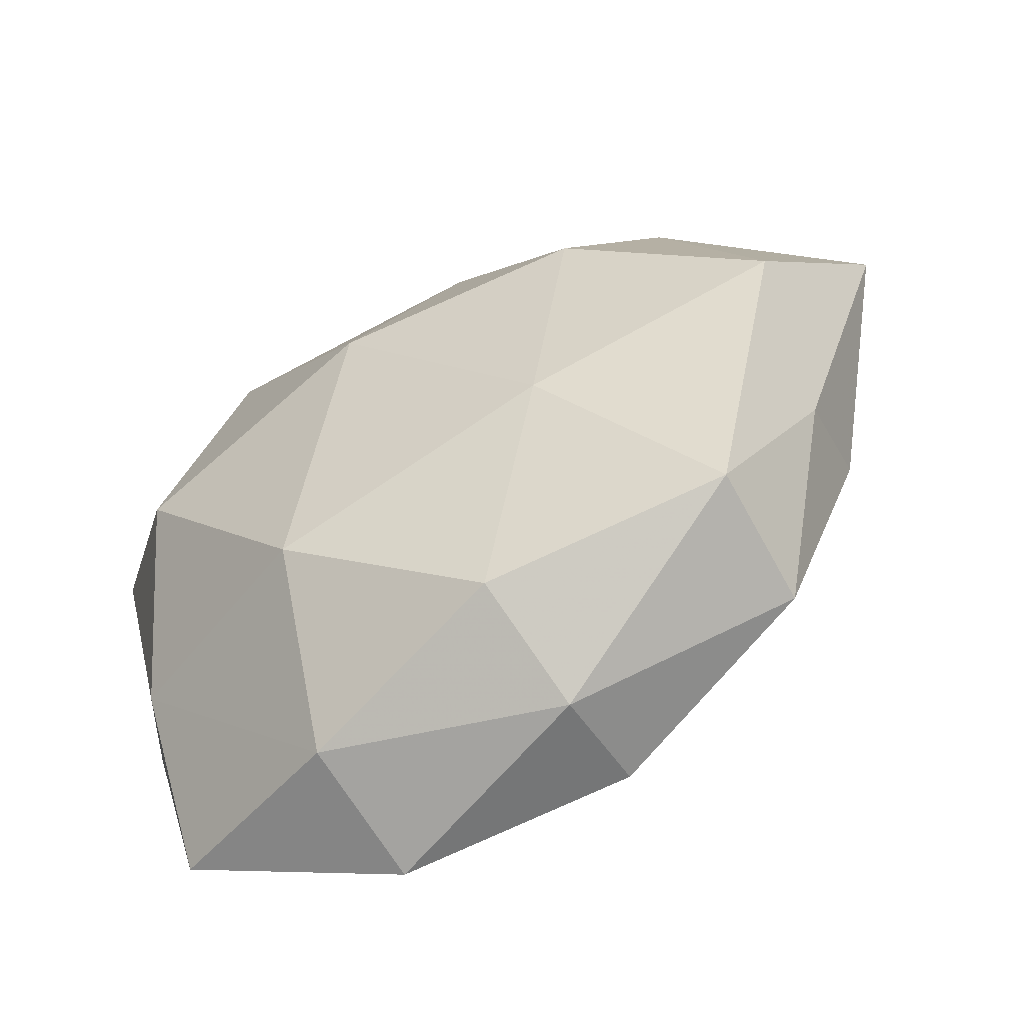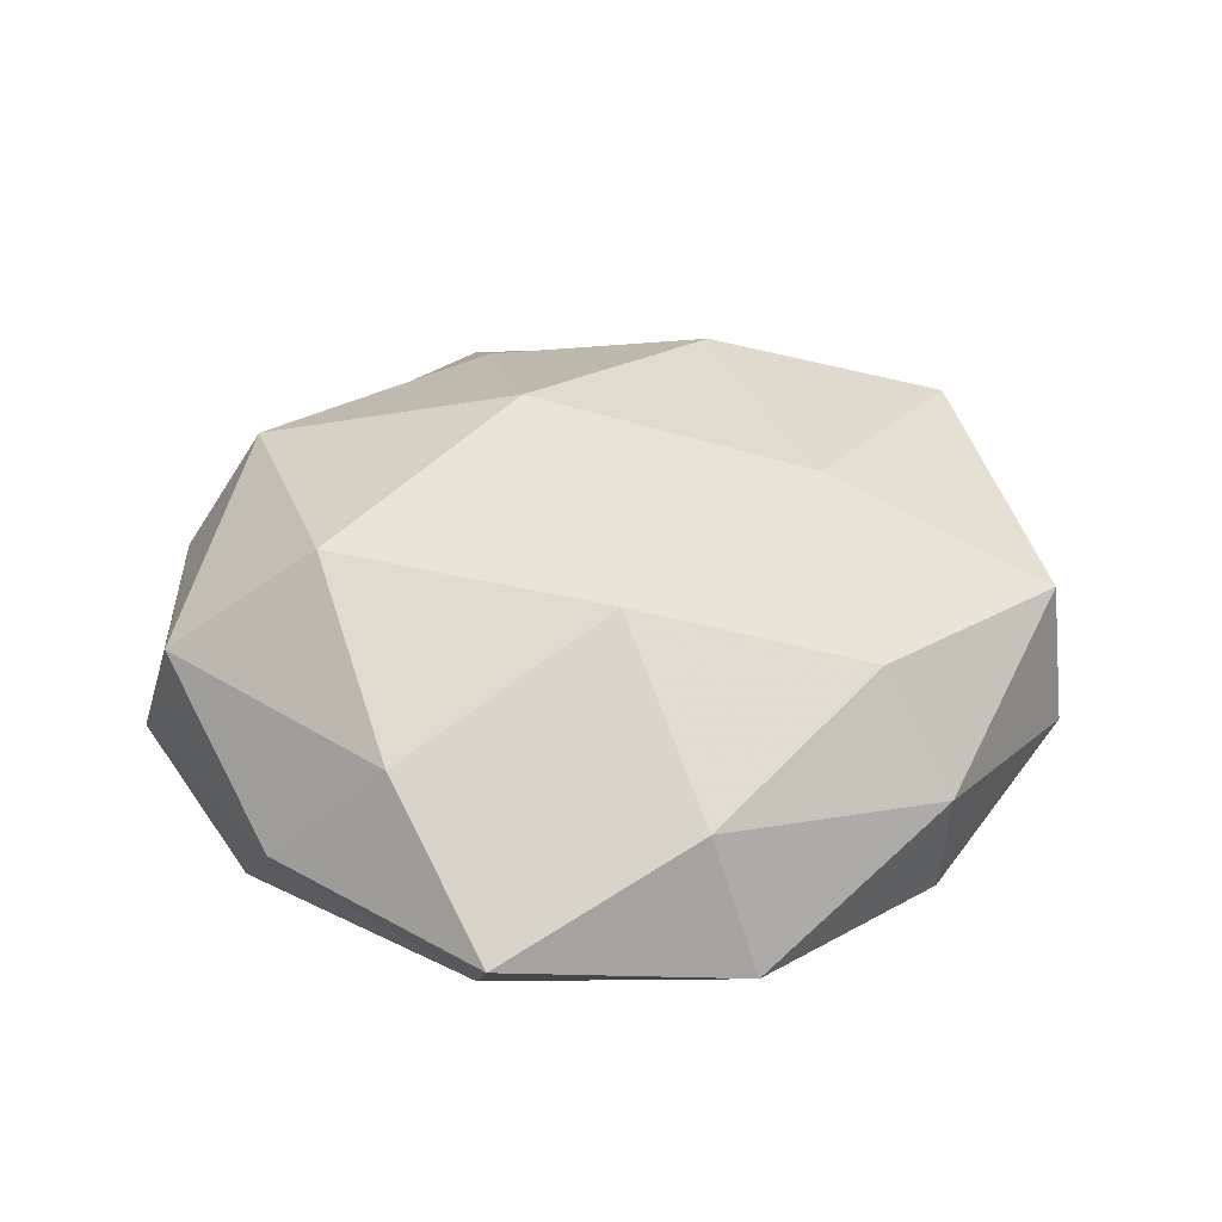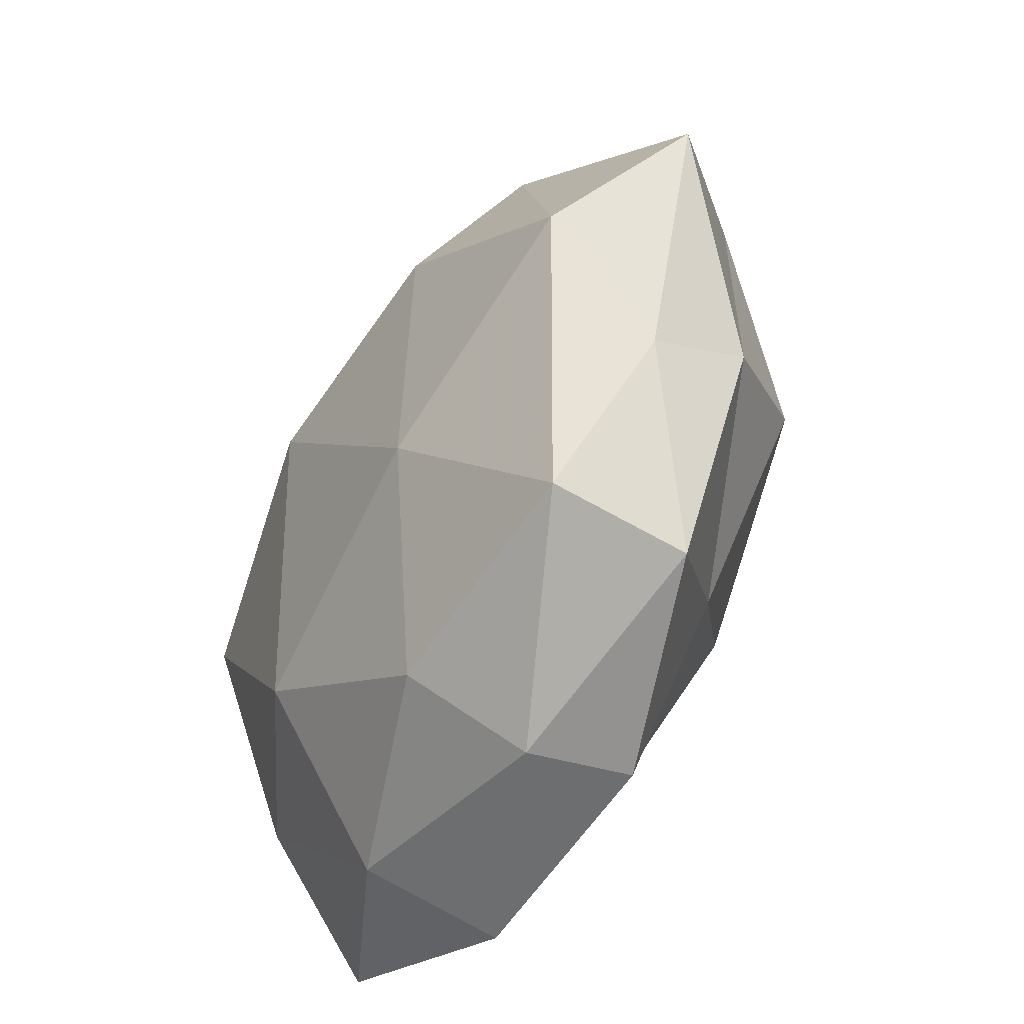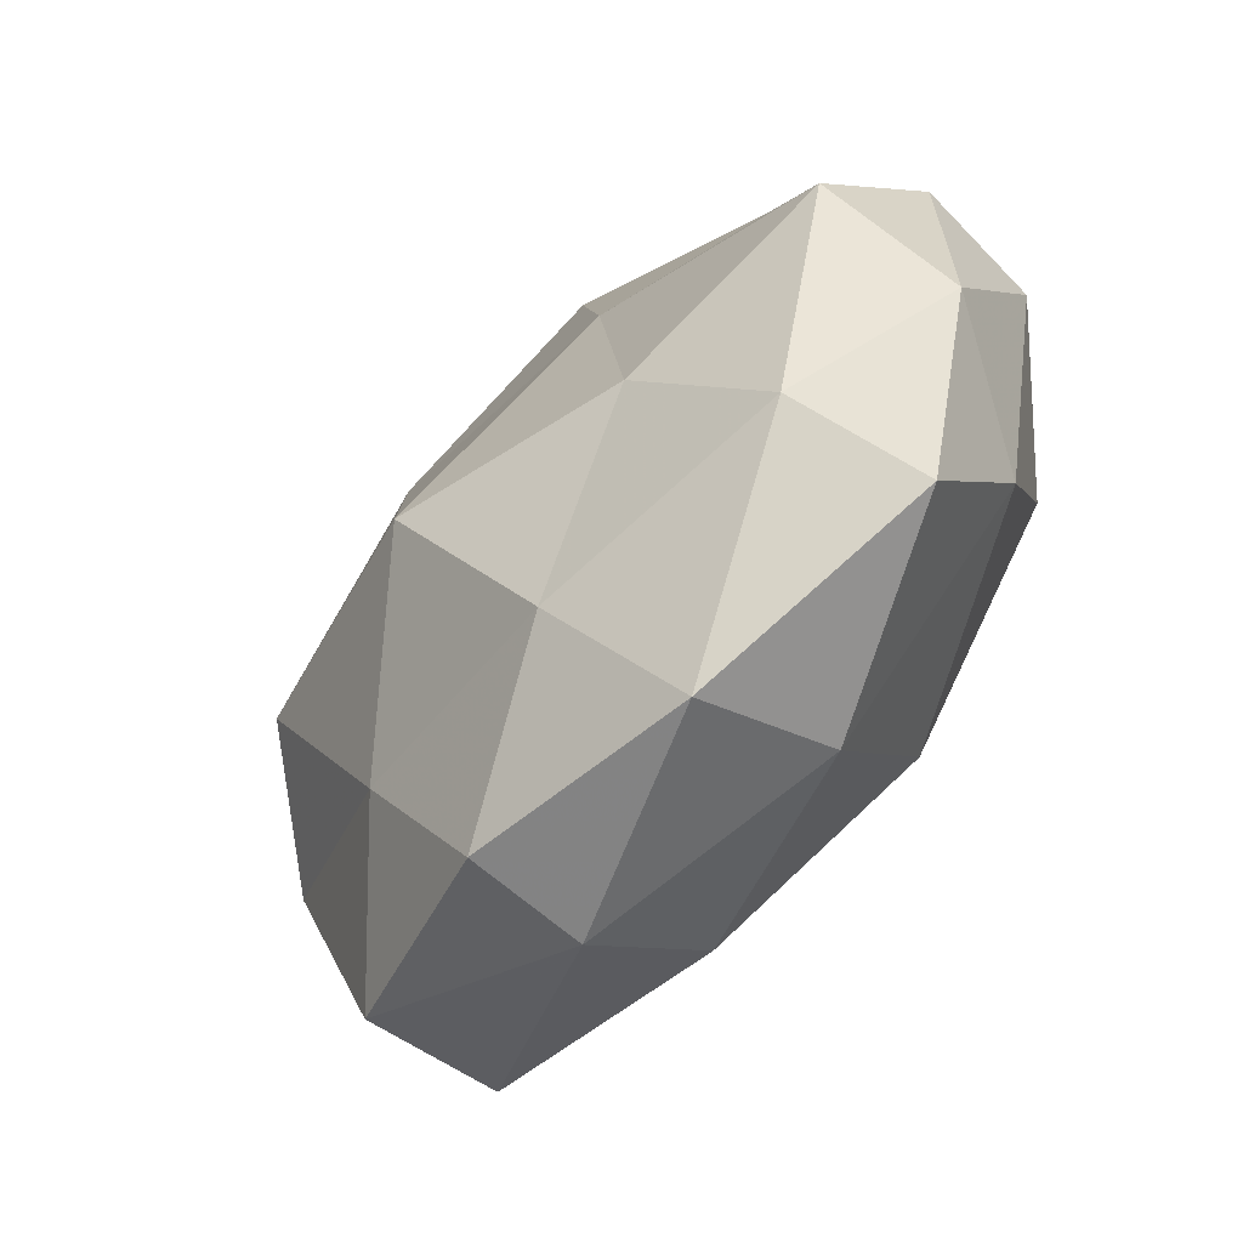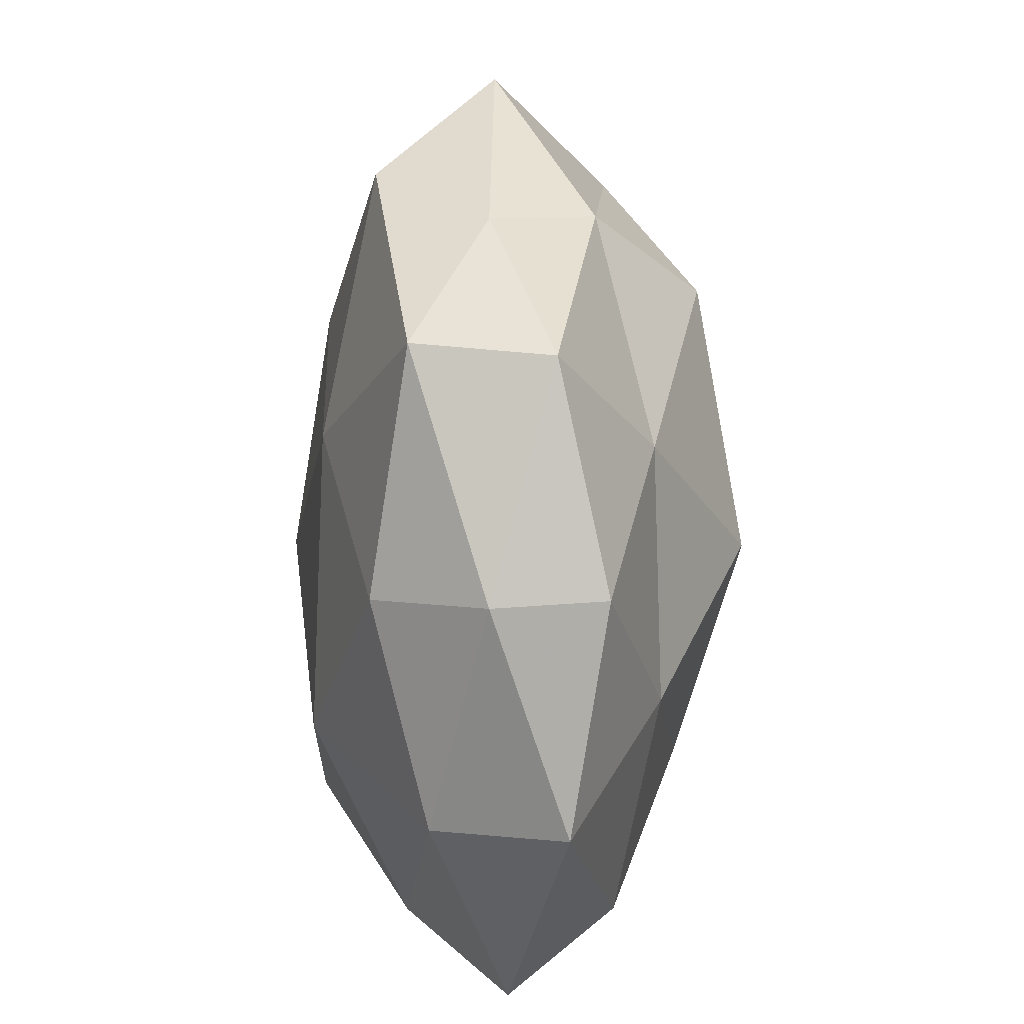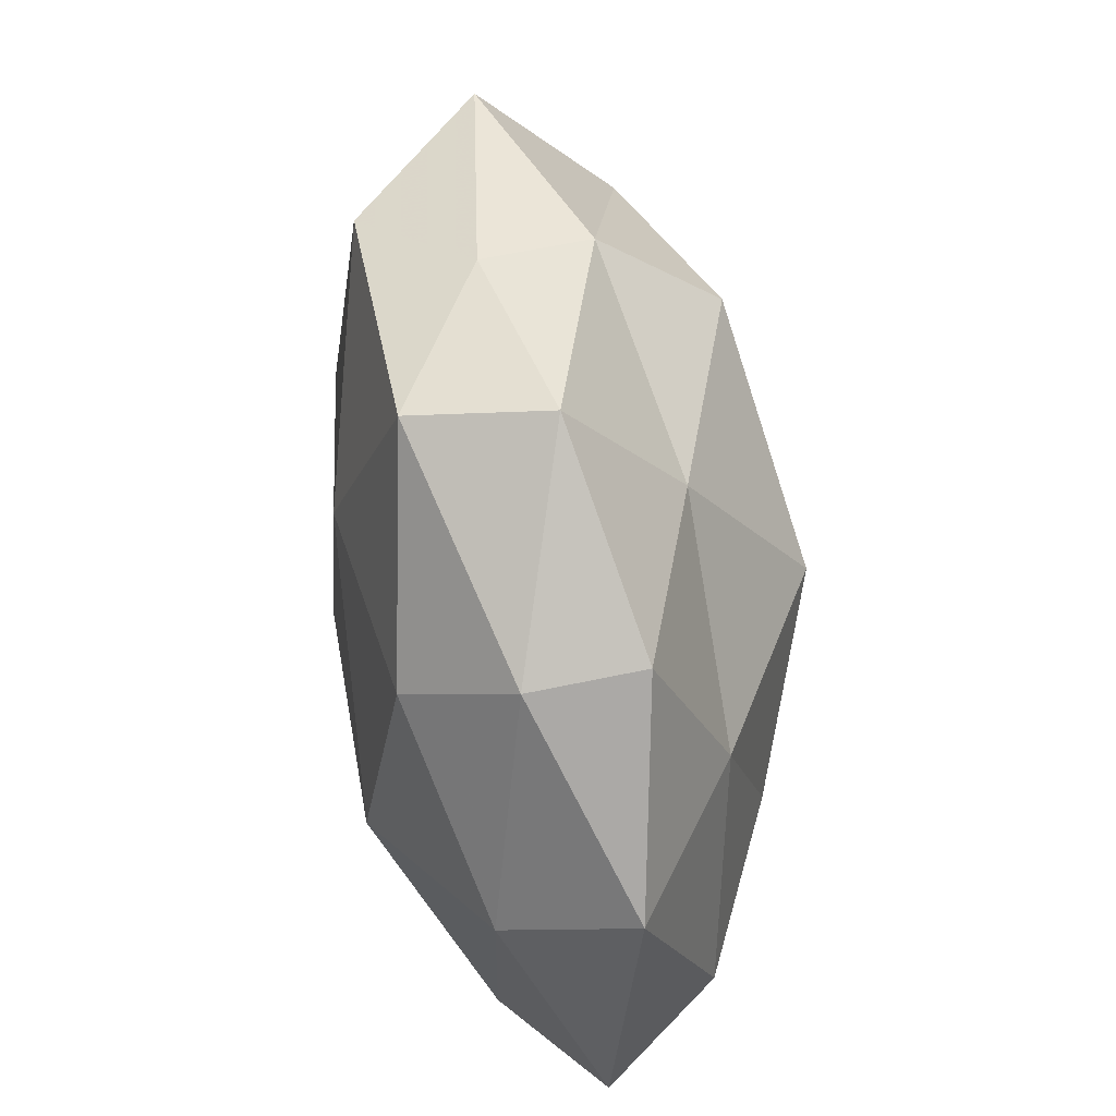
<metadata>
{"format":"obj","ext":"obj","renderer":"f3d","projection":"perspective","resolution":1024,"background":"white","views":[{"elev":-58.8,"azim":30.1,"up":"+Y"},{"elev":35.2,"azim":-33.5,"up":"+Z"},{"elev":-49.7,"azim":63.6,"up":"+Y"},{"elev":-65.0,"azim":-129.3,"up":"+Y"},{"elev":-68.8,"azim":88.9,"up":"+Y"},{"elev":-65.8,"azim":96.8,"up":"+Y"}]}
</metadata>
<code>
v -0.02597 0.008242 -0.001778
v -0.01824 -0.01587 -0.00728
v 0.003446 0.01736 0.009416
v -0.008494 -0.02393 0.004241
v -0.001843 0.004843 0.01434
v 0.007931 0.02674 0.003681
v 0.02536 -0.0007892 0.008542
v 0.006559 -0.02564 0.0009191
v -0.02579 -0.006613 -0.001338
v 0.01977 -0.01827 0.005834
v -0.01788 0.0168 -0.005728
v 0.007476 0.01281 -0.01198
v -0.02551 0.005206 0.005305
v -0.02091 -0.01185 0.005927
v 0.02398 -0.005013 -0.005162
v -0.007385 -0.02706 -0.003992
v 0.004967 -0.02096 0.007879
v 0.02443 -0.007808 0.001346
v -0.007044 0.02969 -0.001399
v -0.02401 0.0005289 -0.008572
v 0.02183 0.0118 -0.006327
v 0.002502 -0.005295 -0.01526
v 0.01803 -0.0004672 -0.01201
v -0.002835 -0.01737 -0.009589
v -0.00496 0.02322 -0.009141
v 0.006742 -0.02467 -0.005964
v -0.0115 -0.007054 -0.01131
v -0.01369 0.01577 0.01015
v -0.01784 0.01832 0.002228
v 0.01969 -0.01987 -0.002697
v -0.009424 0.007309 -0.01134
v 0.01323 0.007495 0.0121
v -0.005664 0.02249 0.005205
v 0.01668 0.01659 0.0002321
v -0.02101 -0.02182 -0.0006463
v -0.006997 -0.01321 0.01183
v 0.008954 0.02339 -0.004487
v 0.01205 -0.01349 -0.008815
v 0.01772 0.0147 0.00656
v -0.01805 0.0002392 0.0121
v 0.02989 0.007254 0.001199
v 0.01038 -0.007847 0.01149
f 9 13 1
f 14 13 9
f 16 8 4
f 4 8 17
f 17 8 10
f 18 7 10
f 9 1 20
f 9 20 2
f 20 1 11
f 21 23 12
f 21 15 23
f 12 23 22
f 2 24 16
f 19 25 11
f 16 26 8
f 16 24 26
f 2 20 27
f 2 27 24
f 24 27 22
f 3 28 5
f 29 11 1
f 1 13 29
f 19 11 29
f 13 28 29
f 8 30 10
f 10 30 18
f 15 18 30
f 8 26 30
f 20 11 31
f 12 22 31
f 31 11 25
f 25 12 31
f 27 20 31
f 31 22 27
f 32 3 5
f 6 33 3
f 6 19 33
f 3 33 28
f 33 19 29
f 29 28 33
f 35 9 2
f 35 4 14
f 35 14 9
f 35 2 16
f 35 16 4
f 4 36 14
f 4 17 36
f 37 19 6
f 21 12 37
f 37 12 25
f 37 25 19
f 34 37 6
f 34 21 37
f 23 15 38
f 38 22 23
f 24 22 38
f 26 24 38
f 15 30 38
f 38 30 26
f 6 3 39
f 39 3 32
f 39 32 7
f 34 6 39
f 14 40 13
f 5 28 40
f 13 40 28
f 40 36 5
f 14 36 40
f 41 7 18
f 41 18 15
f 41 15 21
f 34 41 21
f 39 7 41
f 34 39 41
f 7 42 10
f 10 42 17
f 5 42 32
f 7 32 42
f 36 42 5
f 36 17 42

</code>
